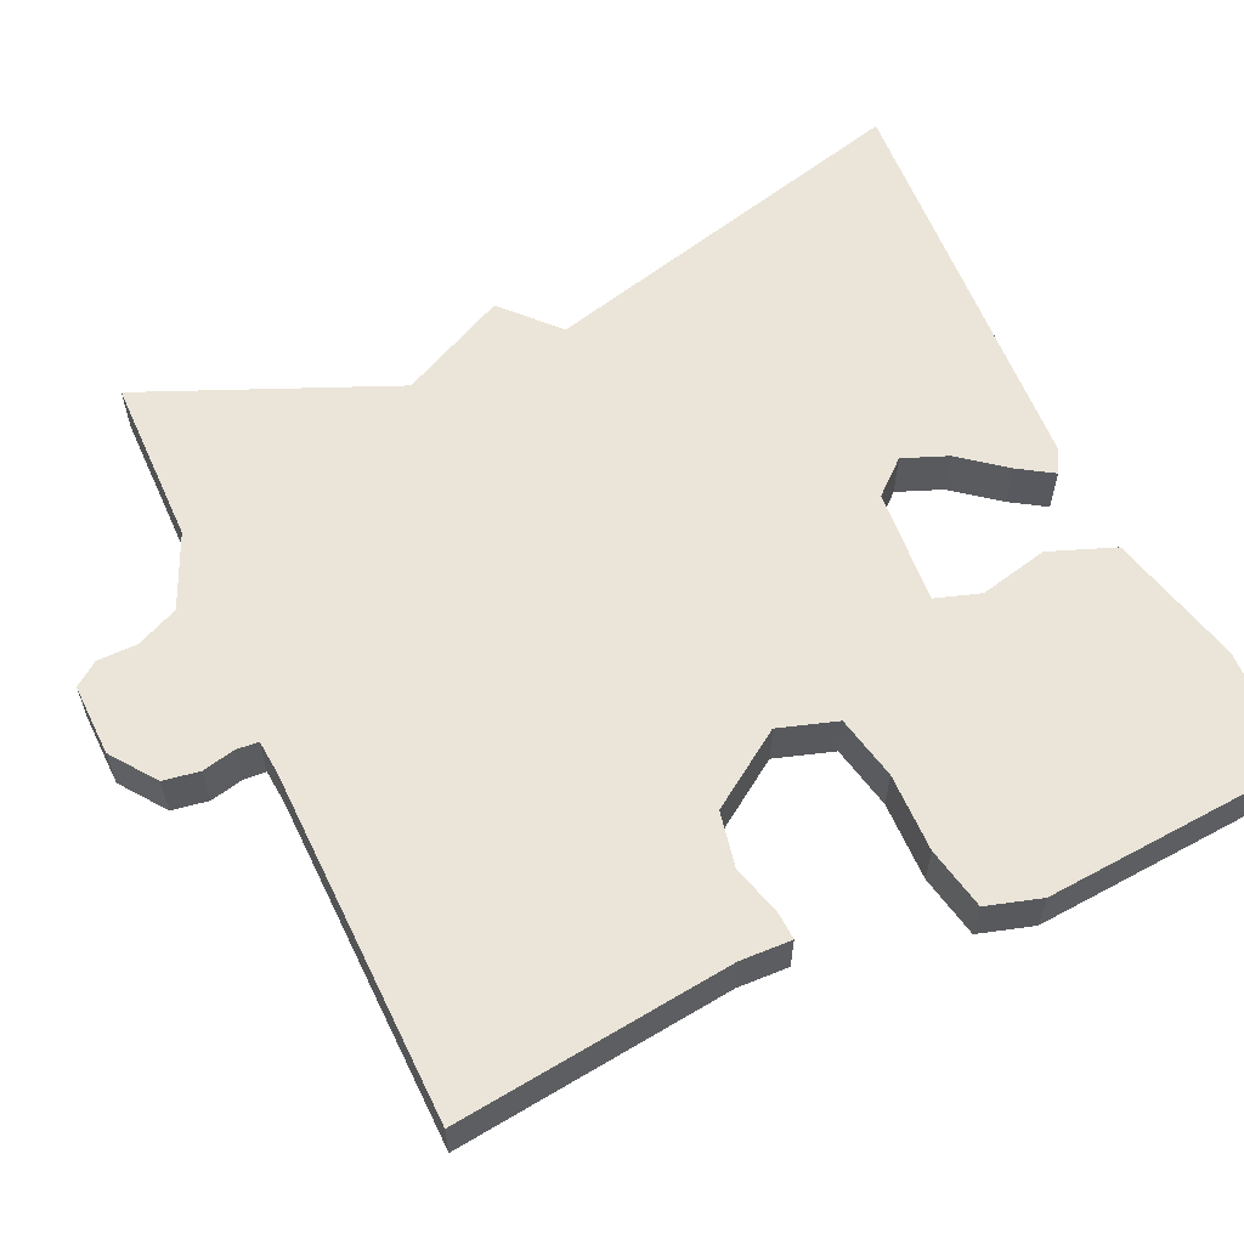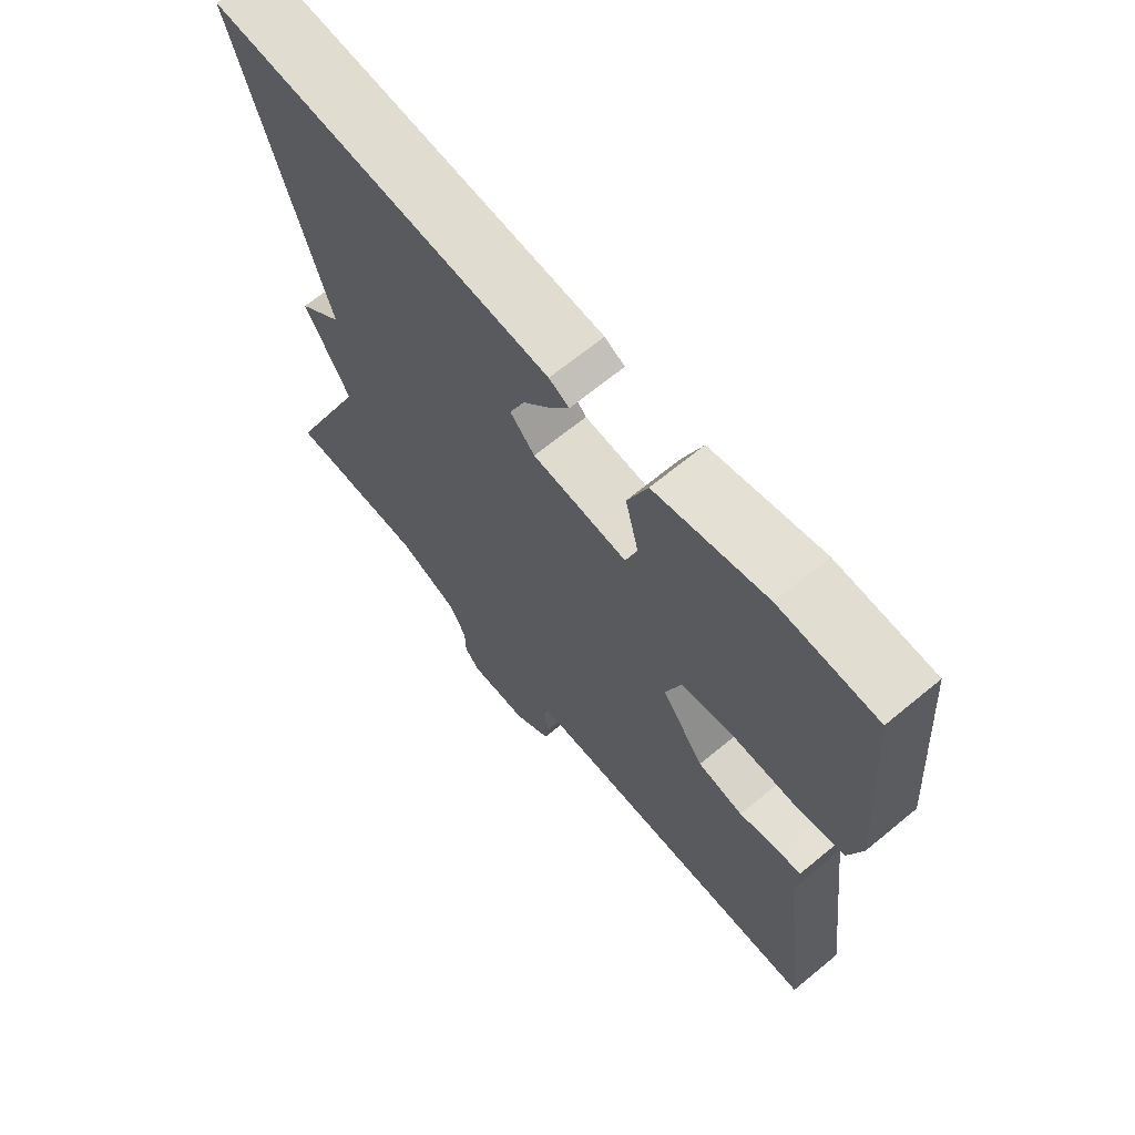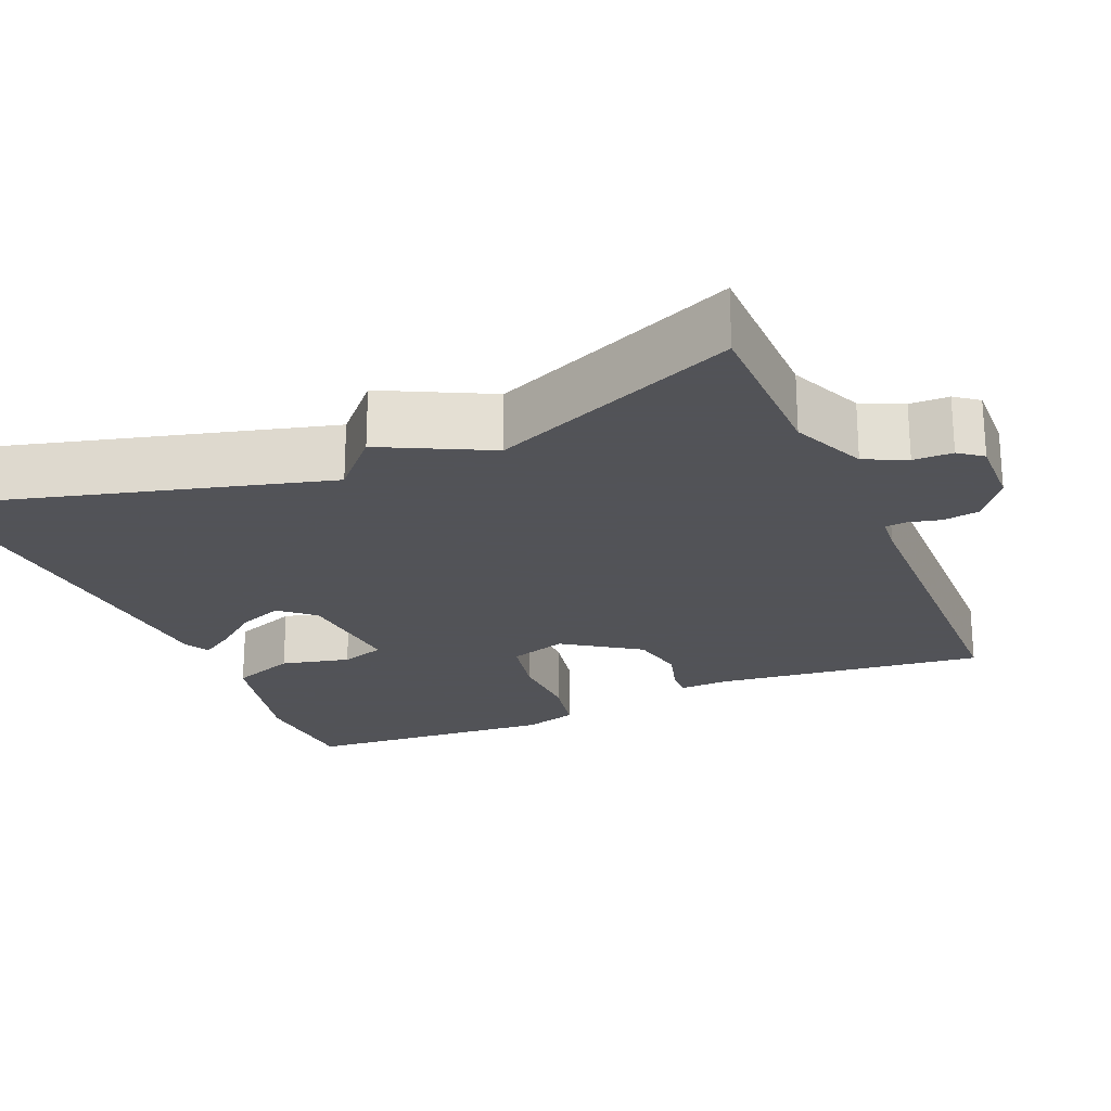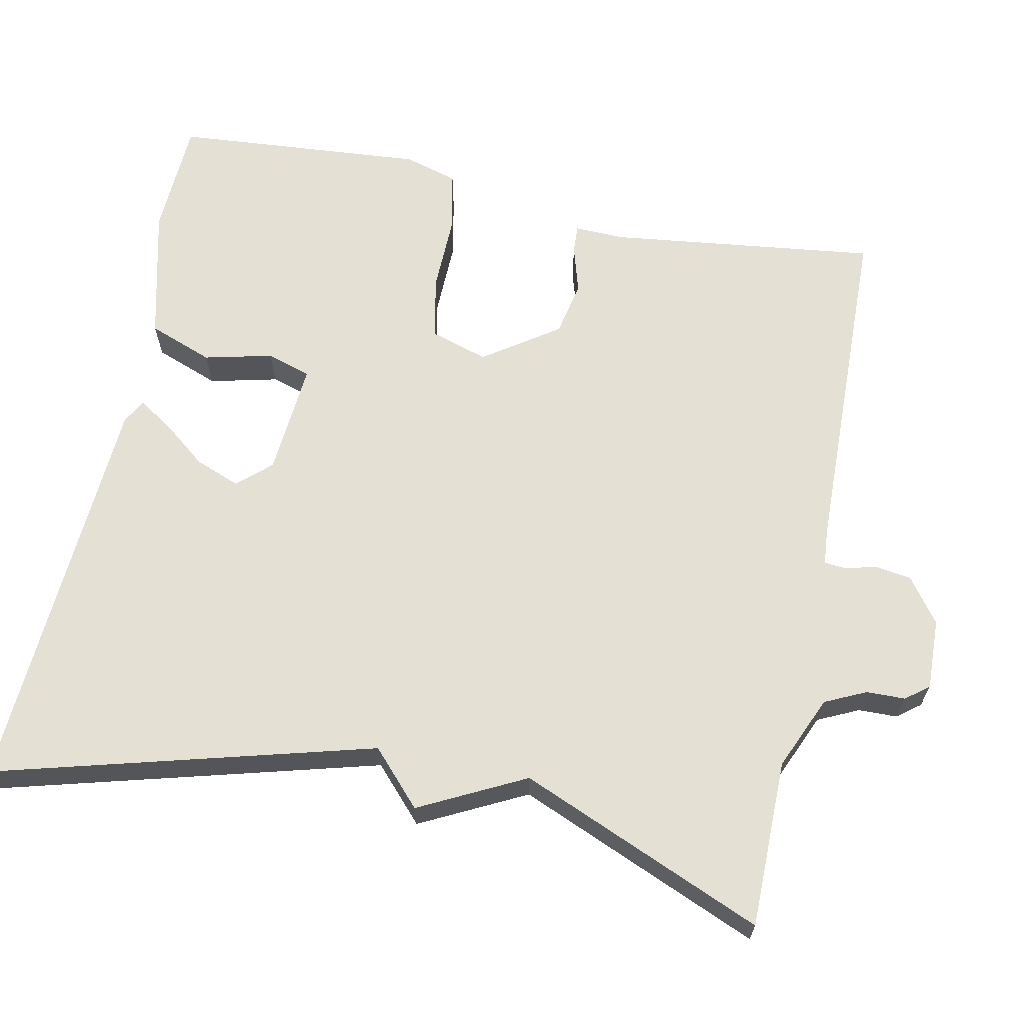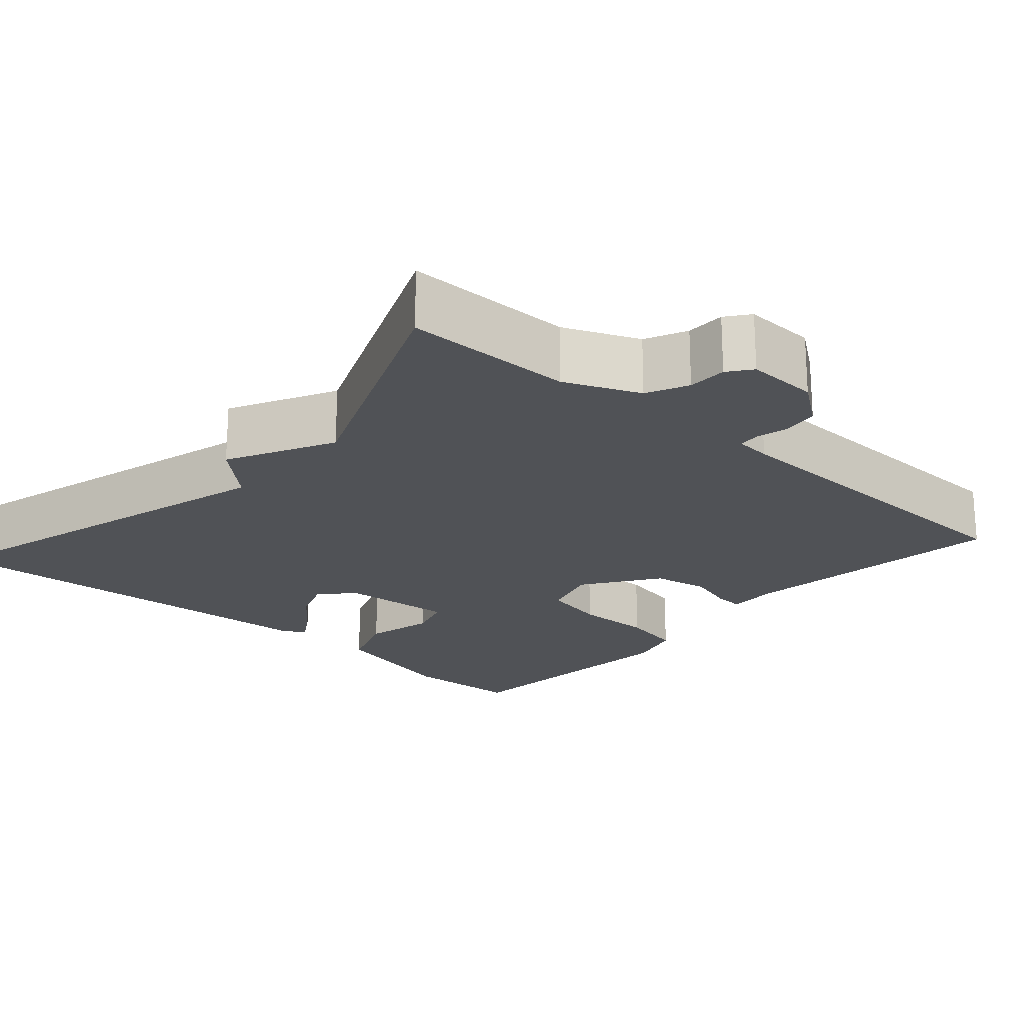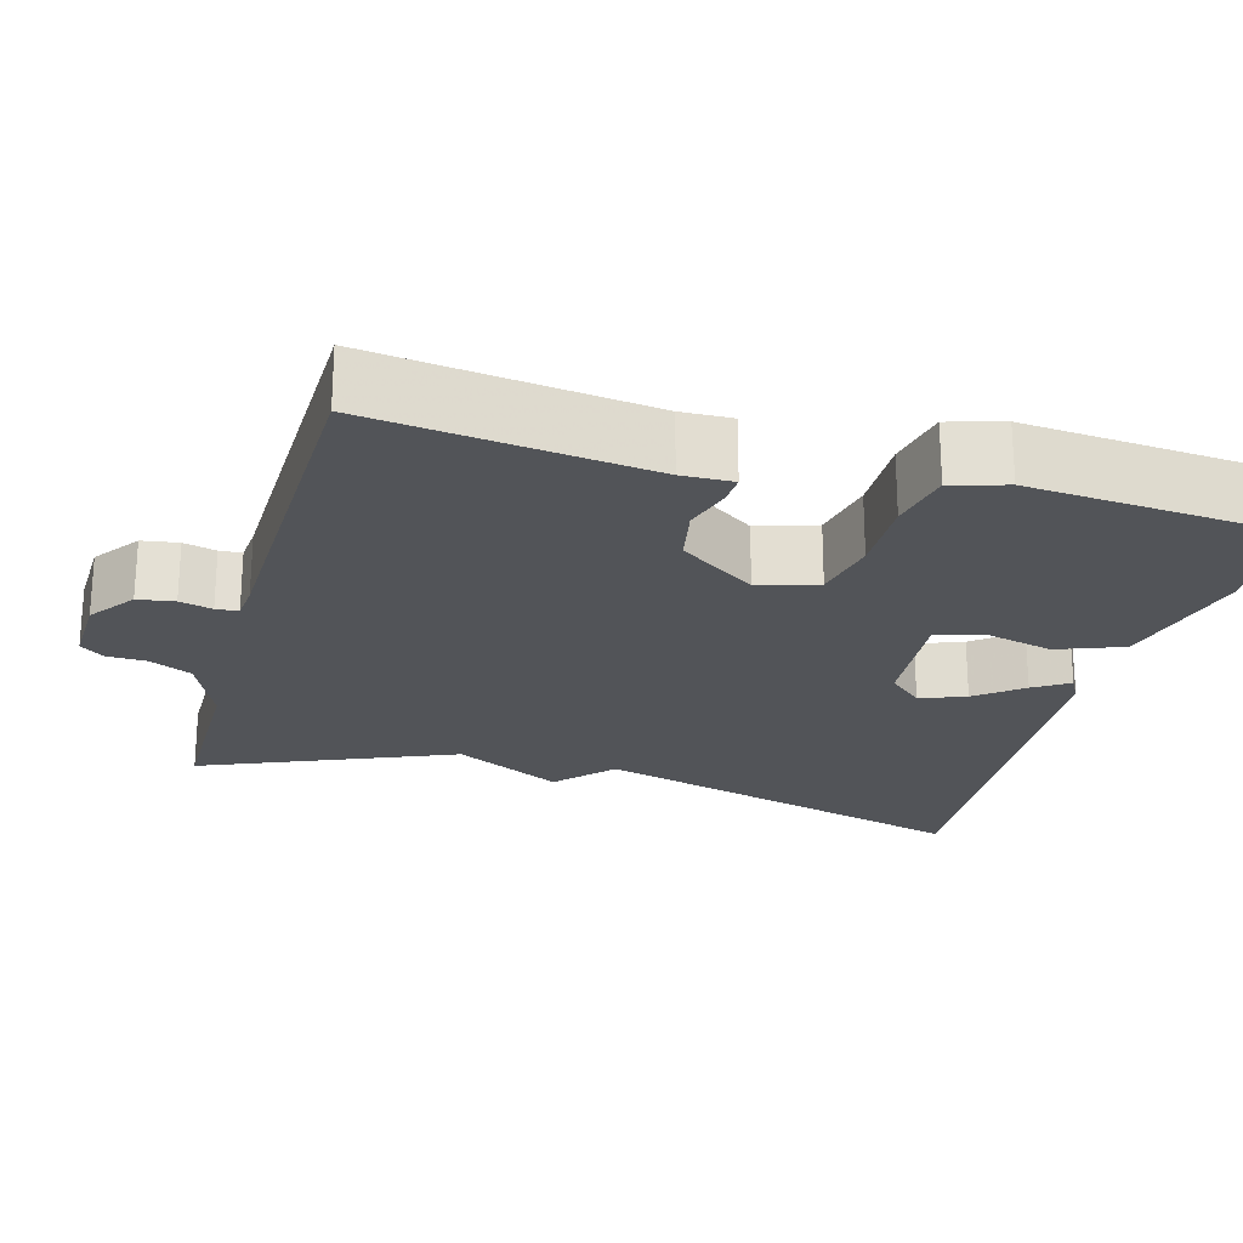
<metadata>
{"format":"obj","ext":"obj","renderer":"f3d","projection":"perspective","resolution":1024,"background":"white","views":[{"elev":58.9,"azim":-114.4,"up":"+Y"},{"elev":67.3,"azim":-129.6,"up":"+Z"},{"elev":-22.5,"azim":113.3,"up":"+Y"},{"elev":65.2,"azim":101.6,"up":"+Y"},{"elev":-21.1,"azim":138.3,"up":"+Y"},{"elev":-23.1,"azim":-105.6,"up":"+Y"}]}
</metadata>
<code>
v -0.5 0.07 -0.5
v -0.457 0.07 -0.153
v -0.459 0.07 -0.089
v -0.422 0.07 -0.091
v -0.361 0.07 -0.109
v -0.29 0.07 -0.095
v -0.224 0.07 0.001
v -0.247 0.07 0.075
v -0.328 0.07 0.092
v -0.427 0.07 0.09
v -0.506 0.07 0.106
v -0.526 0.07 0.175
v -0.5 0.07 0.5
v -0.349 0.07 0.507
v -0.176 0.07 0.465
v -0.145 0.07 0.382
v -0.166 0.07 0.294
v -0.148 0.07 0.237
v -0.001 0.07 0.249
v 0.037 0.07 0.292
v 0.015 0.07 0.349
v -0.03 0.07 0.406
v -0.058 0.07 0.45
v -0.027 0.07 0.467
v 0.5 0.07 0.5
v 0.368 0.07 0.015
v 0.437 0.07 -0.049
v 0.368 0.07 -0.185
v 0.5 0.07 -0.5
v 0.284 0.07 -0.501
v 0.189 0.07 -0.542
v 0.164 0.07 -0.595
v 0.163 0.07 -0.645
v 0.14 0.07 -0.675
v 0.048 0.07 -0.672
v -0.009 0.07 -0.63
v -0.016 0.07 -0.584
v -0.006 0.07 -0.543
v -0.008 0.07 -0.515
v -0.054 0.07 -0.511
v -0.5 0 -0.5
v -0.457 0 -0.153
v -0.459 0 -0.089
v -0.422 0 -0.091
v -0.361 0 -0.109
v -0.29 0 -0.095
v -0.224 0 0.001
v -0.247 0 0.075
v -0.328 0 0.092
v -0.427 0 0.09
v -0.506 0 0.106
v -0.526 0 0.175
v -0.5 0 0.5
v -0.349 0 0.507
v -0.176 0 0.465
v -0.145 0 0.382
v -0.166 0 0.294
v -0.148 0 0.237
v -0.001 0 0.249
v 0.037 0 0.292
v 0.015 0 0.349
v -0.03 0 0.406
v -0.058 0 0.45
v -0.027 0 0.467
v 0.5 0 0.5
v 0.368 0 0.015
v 0.437 0 -0.049
v 0.368 0 -0.185
v 0.5 0 -0.5
v 0.284 0 -0.501
v 0.189 0 -0.542
v 0.164 0 -0.595
v 0.163 0 -0.645
v 0.14 0 -0.675
v 0.048 0 -0.672
v -0.009 0 -0.63
v -0.016 0 -0.584
v -0.006 0 -0.543
v -0.008 0 -0.515
v -0.054 0 -0.511
f 36 37 38
f 35 36 38
f 34 35 38
f 33 34 38
f 32 33 38
f 31 32 38 39
f 30 31 39
f 28 29 30
f 28 30 39 40
f 40 1 2
f 28 40 2
f 27 28 2
f 26 27 2
f 24 25 26
f 23 24 26
f 22 23 26
f 21 22 26
f 15 16 17
f 14 15 17
f 13 14 17
f 12 13 17
f 11 12 17
f 10 11 17
f 9 10 17
f 8 9 17 18
f 7 8 18 19
f 2 3 4 5
f 2 5 6
f 26 2 6
f 20 21 26
f 19 20 26 6
f 6 7 19
f 78 77 76
f 78 76 75
f 78 75 74
f 78 74 73
f 78 73 72
f 79 78 72 71
f 79 71 70
f 70 69 68
f 80 79 70 68
f 42 41 80
f 42 80 68
f 42 68 67
f 42 67 66
f 66 65 64
f 66 64 63
f 66 63 62
f 66 62 61
f 57 56 55
f 57 55 54
f 57 54 53
f 57 53 52
f 57 52 51
f 57 51 50
f 57 50 49
f 58 57 49 48
f 59 58 48 47
f 45 44 43 42
f 46 45 42
f 46 42 66
f 66 61 60
f 46 66 60 59
f 59 47 46
f 1 41 42 2
f 2 42 43 3
f 3 43 44 4
f 4 44 45 5
f 5 45 46 6
f 6 46 47 7
f 7 47 48 8
f 8 48 49 9
f 9 49 50 10
f 10 50 51 11
f 11 51 52 12
f 12 52 53 13
f 13 53 54 14
f 14 54 55 15
f 15 55 56 16
f 16 56 57 17
f 17 57 58 18
f 18 58 59 19
f 19 59 60 20
f 20 60 61 21
f 21 61 62 22
f 22 62 63 23
f 23 63 64 24
f 24 64 65 25
f 25 65 66 26
f 26 66 67 27
f 27 67 68 28
f 28 68 69 29
f 29 69 70 30
f 30 70 71 31
f 31 71 72 32
f 32 72 73 33
f 33 73 74 34
f 34 74 75 35
f 35 75 76 36
f 36 76 77 37
f 37 77 78 38
f 38 78 79 39
f 39 79 80 40
f 40 80 41 1

</code>
